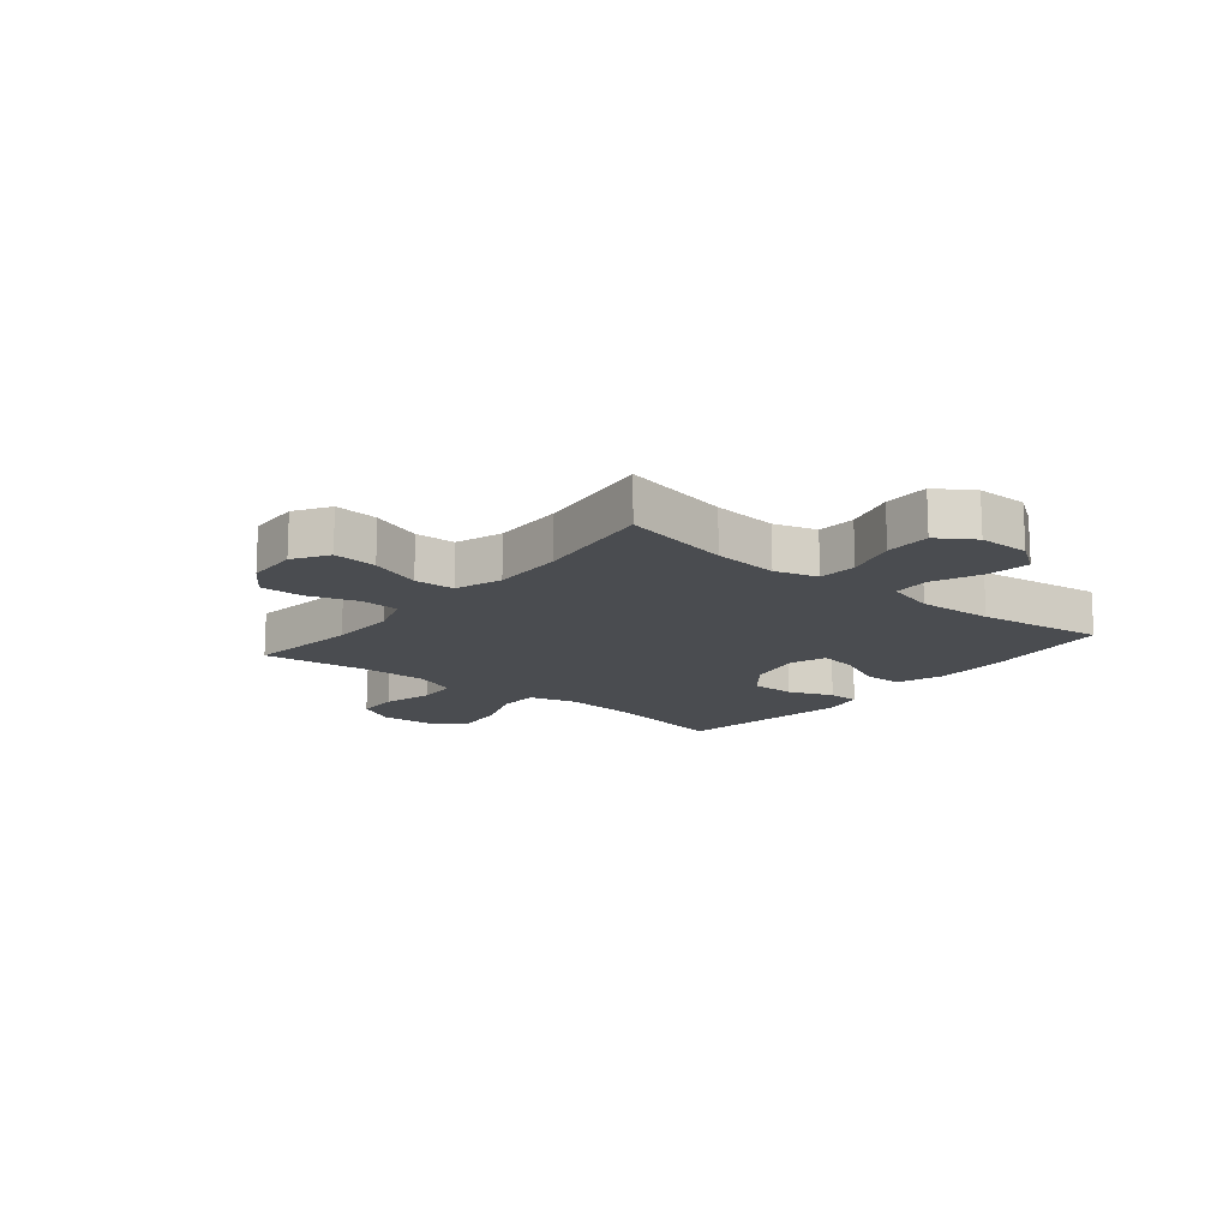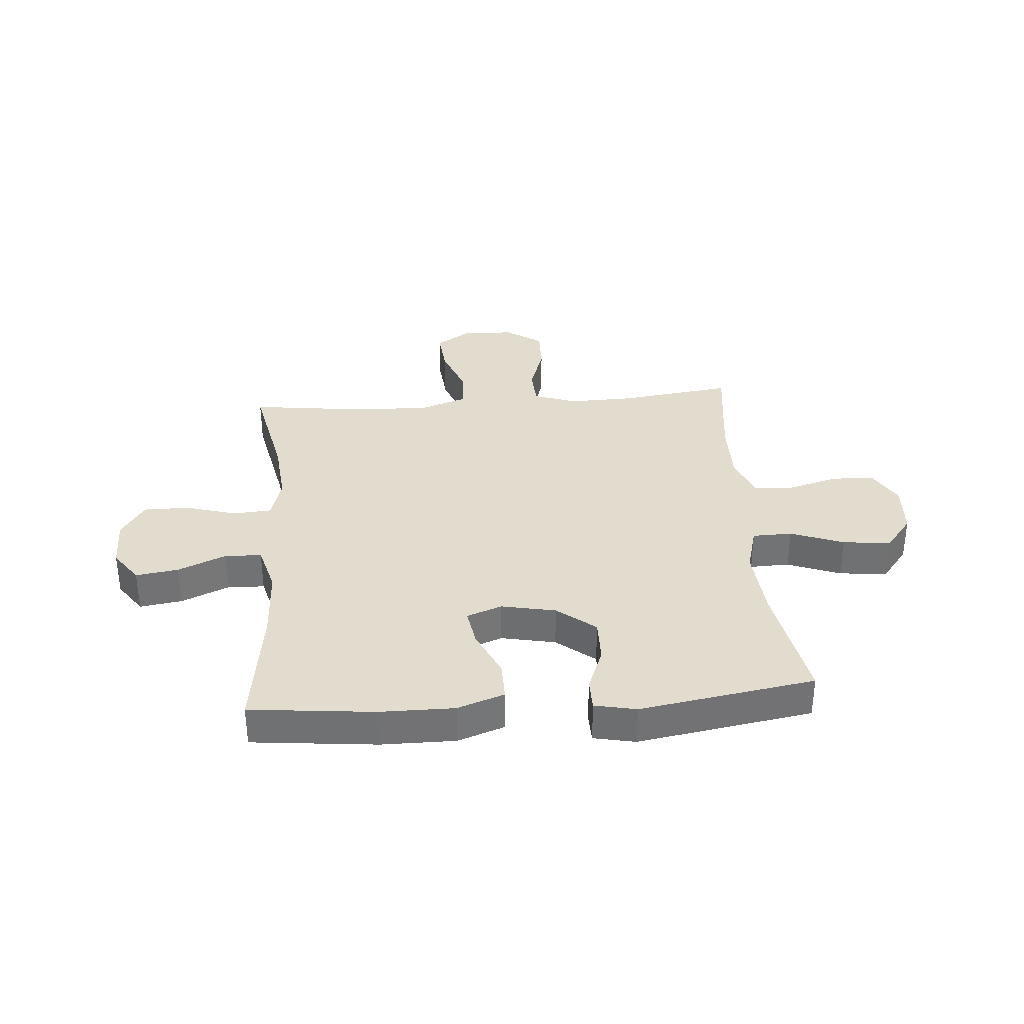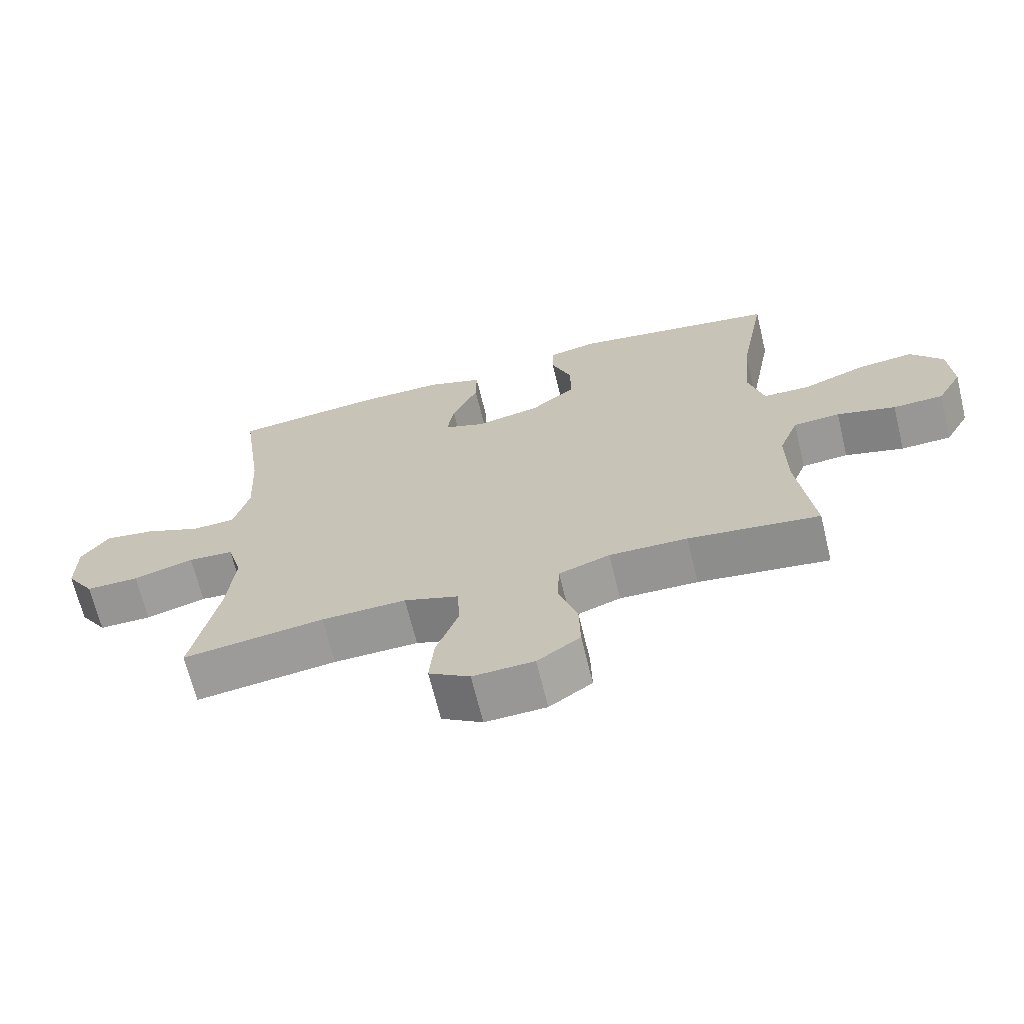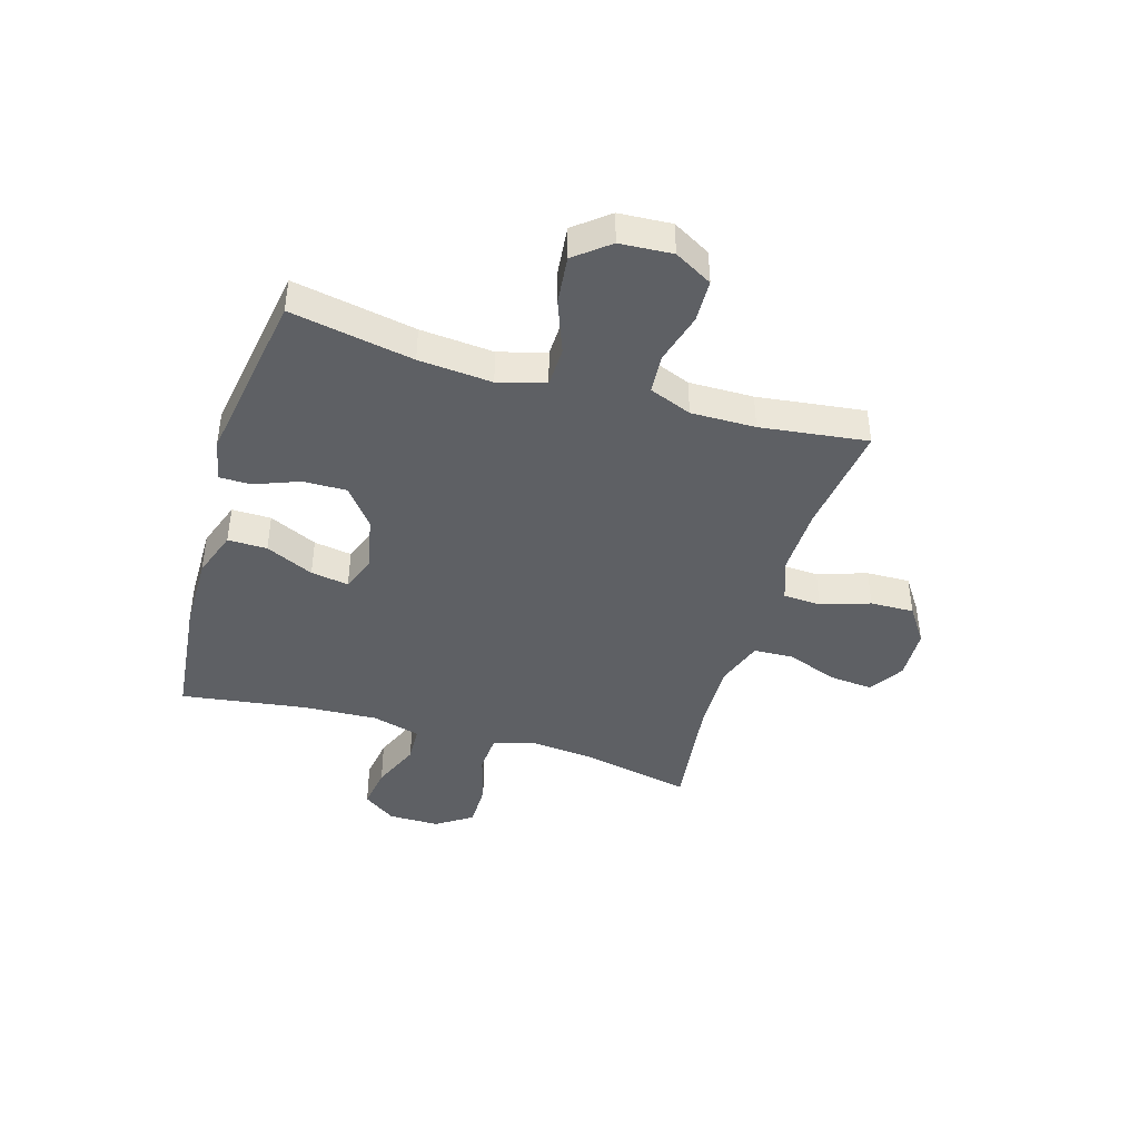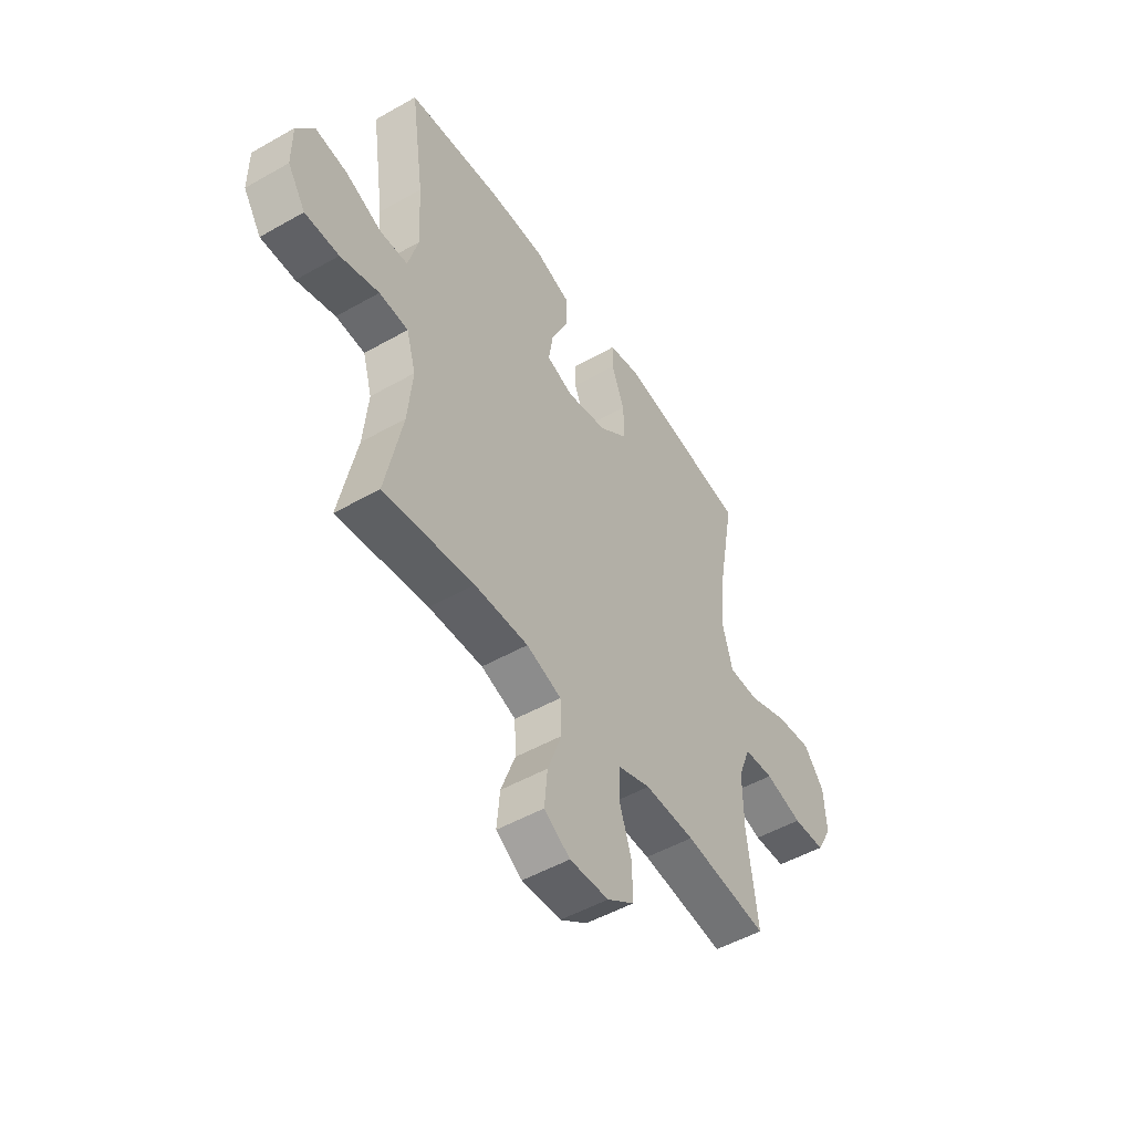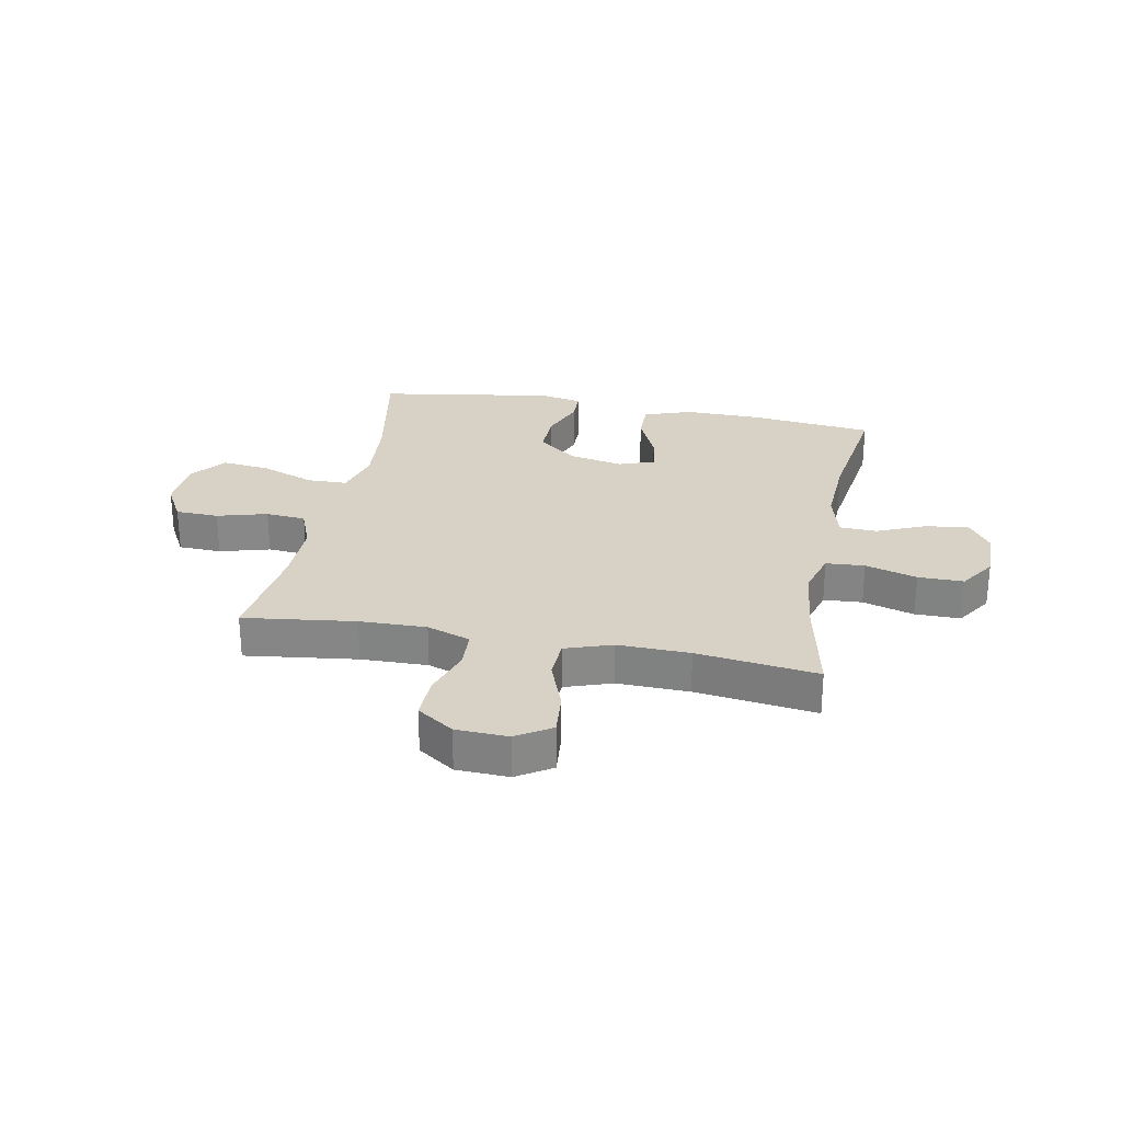
<metadata>
{"format":"obj","ext":"obj","renderer":"f3d","projection":"perspective","resolution":1024,"background":"white","views":[{"elev":-14.8,"azim":-129.2,"up":"+Y"},{"elev":34.7,"azim":-4.5,"up":"+Y"},{"elev":-67.6,"azim":13.7,"up":"+Z"},{"elev":-42.8,"azim":73.4,"up":"+Y"},{"elev":-49.9,"azim":-57.9,"up":"+Z"},{"elev":27.4,"azim":-169.0,"up":"+Y"}]}
</metadata>
<code>
o path712_path712.001
v 0.4688 0.0375 -0.2702
v 0.4677 0.0375 -0.1525
v 0.4979 0.0375 -0.07526
v 0.5706 0.0375 -0.06988
v 0.6623 0.0375 -0.09548
v 0.7408 0.0375 -0.09316
v 0.7795 0.0375 -0.02382
v 0.7735 0.0375 0.07226
v 0.7233 0.0375 0.135
v 0.6352 0.0375 0.1253
v 0.5376 0.0375 0.08836
v 0.4647 0.0375 0.09026
v 0.4409 0.0375 0.1766
v 0.4521 0.0375 0.3105
v 0.4937 0.0375 0.5353
v 0.1716 0.0375 0.5876
v 0.09479 0.0375 0.5717
v 0.09399 0.0375 0.5143
v 0.1256 0.0375 0.433
v 0.127 0.0375 0.3531
v 0.05653 0.0375 0.2973
v -0.04308 0.0375 0.277
v -0.1081 0.0375 0.3008
v -0.09683 0.0375 0.3702
v -0.05627 0.0375 0.458
v -0.05545 0.0375 0.5298
v -0.1421 0.0375 0.5601
v -0.2784 0.0375 0.5593
v -0.508 0.0375 0.5353
v -0.4752 0.0375 0.3053
v -0.4683 0.0375 0.1681
v -0.4925 0.0375 0.07928
v -0.5599 0.0375 0.07663
v -0.6484 0.0375 0.1144
v -0.7268 0.0375 0.126
v -0.7693 0.0375 0.06586
v -0.7695 0.0375 -0.0273
v -0.7258 0.0375 -0.09381
v -0.6428 0.0375 -0.0938
v -0.5488 0.0375 -0.06663
v -0.4781 0.0375 -0.07147
v -0.4553 0.0375 -0.1493
v -0.4667 0.0375 -0.2681
v -0.508 0.0375 -0.4666
v -0.2876 0.0375 -0.4387
v -0.156 0.0375 -0.4359
v -0.07077 0.0375 -0.4653
v -0.0677 0.0375 -0.5385
v -0.1022 0.0375 -0.6316
v -0.1096 0.0375 -0.7118
v -0.04605 0.0375 -0.752
v 0.04917 0.0375 -0.7485
v 0.1158 0.0375 -0.7034
v 0.1139 0.0375 -0.6234
v 0.08421 0.0375 -0.5338
v 0.08794 0.0375 -0.4644
v 0.1673 0.0375 -0.4368
v 0.2894 0.0375 -0.4398
v 0.4937 0.0375 -0.4666
v 0.4688 -0.0375 -0.2702
v 0.4677 -0.0375 -0.1525
v 0.4979 -0.0375 -0.07526
v 0.5706 -0.0375 -0.06988
v 0.6623 -0.0375 -0.09548
v 0.7408 -0.0375 -0.09316
v 0.7795 -0.0375 -0.02382
v 0.7735 -0.0375 0.07226
v 0.7233 -0.0375 0.135
v 0.6352 -0.0375 0.1253
v 0.5376 -0.0375 0.08836
v 0.4647 -0.0375 0.09026
v 0.4409 -0.0375 0.1766
v 0.4521 -0.0375 0.3105
v 0.4937 -0.0375 0.5353
v 0.1716 -0.0375 0.5876
v 0.09479 -0.0375 0.5717
v 0.09399 -0.0375 0.5143
v 0.1256 -0.0375 0.433
v 0.127 -0.0375 0.3531
v 0.05653 -0.0375 0.2973
v -0.04308 -0.0375 0.277
v -0.1081 -0.0375 0.3008
v -0.09683 -0.0375 0.3702
v -0.05627 -0.0375 0.458
v -0.05545 -0.0375 0.5298
v -0.1421 -0.0375 0.5601
v -0.2784 -0.0375 0.5593
v -0.508 -0.0375 0.5353
v -0.4752 -0.0375 0.3053
v -0.4683 -0.0375 0.1681
v -0.4925 -0.0375 0.07928
v -0.5599 -0.0375 0.07663
v -0.6484 -0.0375 0.1144
v -0.7268 -0.0375 0.126
v -0.7693 -0.0375 0.06586
v -0.7695 -0.0375 -0.0273
v -0.7258 -0.0375 -0.09381
v -0.6428 -0.0375 -0.0938
v -0.5488 -0.0375 -0.06663
v -0.4781 -0.0375 -0.07147
v -0.4553 -0.0375 -0.1493
v -0.4667 -0.0375 -0.2681
v -0.508 -0.0375 -0.4666
v -0.2876 -0.0375 -0.4387
v -0.156 -0.0375 -0.4359
v -0.07077 -0.0375 -0.4653
v -0.0677 -0.0375 -0.5385
v -0.1022 -0.0375 -0.6316
v -0.1096 -0.0375 -0.7118
v -0.04605 -0.0375 -0.752
v 0.04917 -0.0375 -0.7485
v 0.1158 -0.0375 -0.7034
v 0.1139 -0.0375 -0.6234
v 0.08421 -0.0375 -0.5338
v 0.08794 -0.0375 -0.4644
v 0.1673 -0.0375 -0.4368
v 0.2894 -0.0375 -0.4398
v 0.4937 -0.0375 -0.4666
v 0.7408 0.0375 -0.09316
v 0.7795 0.0375 -0.02382
v 0.7735 0.0375 0.07226
v 0.7233 0.0375 0.135
v 0.6623 0.0375 -0.09548
v 0.6352 0.0375 0.1253
v 0.5706 0.0375 -0.06988
v 0.5376 0.0375 0.08836
v 0.4979 0.0375 -0.07526
v 0.4979 0.0375 -0.07526
v 0.4647 0.0375 0.09026
v 0.4647 0.0375 0.09026
v 0.4677 0.0375 -0.1525
v 0.4937 0.0375 -0.4666
v 0.4937 0.0375 -0.4666
v 0.4688 0.0375 -0.2702
v 0.4521 0.0375 0.3105
v 0.4937 0.0375 0.5353
v 0.4937 0.0375 0.5353
v 0.4409 0.0375 0.1766
v 0.2894 0.0375 -0.4398
v 0.1716 0.0375 0.5876
v 0.1673 0.0375 -0.4368
v 0.09479 0.0375 0.5717
v 0.09479 0.0375 0.5717
v 0.08794 0.0375 -0.4644
v 0.08794 0.0375 -0.4644
v 0.1256 0.0375 0.433
v 0.127 0.0375 0.3531
v 0.05653 0.0375 0.2973
v 0.09399 0.0375 0.5143
v 0.04917 0.0375 -0.7485
v 0.1158 0.0375 -0.7034
v 0.1139 0.0375 -0.6234
v 0.08421 0.0375 -0.5338
v -0.04308 0.0375 0.277
v -0.04605 0.0375 -0.752
v -0.1081 0.0375 0.3008
v -0.1081 0.0375 0.3008
v -0.1096 0.0375 -0.7118
v -0.1096 0.0375 -0.7118
v -0.07077 0.0375 -0.4653
v -0.07077 0.0375 -0.4653
v -0.0677 0.0375 -0.5385
v -0.05627 0.0375 0.458
v -0.05545 0.0375 0.5298
v -0.05545 0.0375 0.5298
v -0.1421 0.0375 0.5601
v -0.09683 0.0375 0.3702
v -0.1022 0.0375 -0.6316
v -0.156 0.0375 -0.4359
v -0.2784 0.0375 0.5593
v -0.2876 0.0375 -0.4387
v -0.508 0.0375 -0.4666
v -0.508 0.0375 -0.4666
v -0.4553 0.0375 -0.1493
v -0.4667 0.0375 -0.2681
v -0.4781 0.0375 -0.07147
v -0.4781 0.0375 -0.07147
v -0.4683 0.0375 0.1681
v -0.4925 0.0375 0.07928
v -0.4925 0.0375 0.07928
v -0.4752 0.0375 0.3053
v -0.5488 0.0375 -0.06663
v -0.508 0.0375 0.5353
v -0.508 0.0375 0.5353
v -0.5599 0.0375 0.07663
v -0.6428 0.0375 -0.0938
v -0.6484 0.0375 0.1144
v -0.7258 0.0375 -0.09381
v -0.7268 0.0375 0.126
v -0.7268 0.0375 0.126
v -0.7695 0.0375 -0.0273
v -0.7693 0.0375 0.06586
v 0.7408 -0.0375 -0.09316
v 0.7795 -0.0375 -0.02382
v 0.7735 -0.0375 0.07226
v 0.7233 -0.0375 0.135
v 0.6623 -0.0375 -0.09548
v 0.6352 -0.0375 0.1253
v 0.5706 -0.0375 -0.06988
v 0.5376 -0.0375 0.08836
v 0.4979 -0.0375 -0.07526
v 0.4979 -0.0375 -0.07526
v 0.4647 -0.0375 0.09026
v 0.4647 -0.0375 0.09026
v 0.4677 -0.0375 -0.1525
v 0.4937 -0.0375 -0.4666
v 0.4937 -0.0375 -0.4666
v 0.4688 -0.0375 -0.2702
v 0.4521 -0.0375 0.3105
v 0.4937 -0.0375 0.5353
v 0.4937 -0.0375 0.5353
v 0.4409 -0.0375 0.1766
v 0.2894 -0.0375 -0.4398
v 0.1716 -0.0375 0.5876
v 0.1673 -0.0375 -0.4368
v 0.09479 -0.0375 0.5717
v 0.09479 -0.0375 0.5717
v 0.08794 -0.0375 -0.4644
v 0.08794 -0.0375 -0.4644
v 0.1256 -0.0375 0.433
v 0.127 -0.0375 0.3531
v 0.05653 -0.0375 0.2973
v 0.09399 -0.0375 0.5143
v 0.04917 -0.0375 -0.7485
v 0.1158 -0.0375 -0.7034
v 0.1139 -0.0375 -0.6234
v 0.08421 -0.0375 -0.5338
v -0.04308 -0.0375 0.277
v -0.04605 -0.0375 -0.752
v -0.1081 -0.0375 0.3008
v -0.1081 -0.0375 0.3008
v -0.1096 -0.0375 -0.7118
v -0.1096 -0.0375 -0.7118
v -0.07077 -0.0375 -0.4653
v -0.07077 -0.0375 -0.4653
v -0.0677 -0.0375 -0.5385
v -0.05627 -0.0375 0.458
v -0.05545 -0.0375 0.5298
v -0.05545 -0.0375 0.5298
v -0.1421 -0.0375 0.5601
v -0.09683 -0.0375 0.3702
v -0.1022 -0.0375 -0.6316
v -0.156 -0.0375 -0.4359
v -0.2784 -0.0375 0.5593
v -0.2876 -0.0375 -0.4387
v -0.508 -0.0375 -0.4666
v -0.508 -0.0375 -0.4666
v -0.4553 -0.0375 -0.1493
v -0.4667 -0.0375 -0.2681
v -0.4781 -0.0375 -0.07147
v -0.4781 -0.0375 -0.07147
v -0.4683 -0.0375 0.1681
v -0.4925 -0.0375 0.07928
v -0.4925 -0.0375 0.07928
v -0.4752 -0.0375 0.3053
v -0.5488 -0.0375 -0.06663
v -0.508 -0.0375 0.5353
v -0.508 -0.0375 0.5353
v -0.5599 -0.0375 0.07663
v -0.6428 -0.0375 -0.0938
v -0.6484 -0.0375 0.1144
v -0.7258 -0.0375 -0.09381
v -0.7268 -0.0375 0.126
v -0.7268 -0.0375 0.126
v -0.7695 -0.0375 -0.0273
v -0.7693 -0.0375 0.06586
f 257 255 244
f 248 243 228
f 195 197 194
f 226 224 225
f 243 215 228
f 222 212 221
f 263 266 261
f 240 237 238
f 212 222 203
f 220 210 214
f 198 195 196
f 240 241 237
f 208 213 206
f 230 241 244
f 234 227 218
f 199 197 198
f 252 230 255
f 220 214 223
f 261 260 259
f 228 215 222
f 253 250 230
f 243 234 218
f 209 221 212
f 224 242 229
f 200 199 198
f 259 256 253
f 223 214 216
f 255 230 244
f 230 250 228
f 205 215 213
f 256 259 260
f 253 230 252
f 203 201 200
f 201 199 200
f 227 236 226
f 198 197 195
f 242 226 236
f 250 248 228
f 221 209 220
f 262 260 265
f 232 229 242
f 203 205 201
f 250 253 256
f 266 265 261
f 236 227 234
f 261 265 260
f 209 210 220
f 222 205 203
f 218 215 243
f 244 241 240
f 205 213 208
f 224 226 242
f 194 197 193
f 205 222 215
f 249 245 248
f 245 249 246
f 245 243 248
f 6 7 66 65
f 7 8 67 66
f 8 9 68 67
f 5 6 65 64
f 9 10 69 68
f 4 5 64 63
f 10 11 70 69
f 128 4 63 202
f 11 130 204 70
f 2 3 62 61
f 133 1 60 207
f 14 137 211 73
f 1 2 61 60
f 12 13 72 71
f 13 14 73 72
f 58 59 118 117
f 15 16 75 74
f 57 58 117 116
f 16 143 217 75
f 145 57 116 219
f 19 20 79 78
f 20 21 80 79
f 18 19 78 77
f 17 18 77 76
f 52 53 112 111
f 53 54 113 112
f 54 55 114 113
f 55 56 115 114
f 21 22 81 80
f 51 52 111 110
f 22 157 231 81
f 159 51 110 233
f 161 48 107 235
f 25 165 239 84
f 26 27 86 85
f 24 25 84 83
f 49 50 109 108
f 48 49 108 107
f 46 47 106 105
f 23 24 83 82
f 27 28 87 86
f 45 46 105 104
f 173 45 104 247
f 42 43 102 101
f 177 42 101 251
f 31 180 254 90
f 30 31 90 89
f 40 41 100 99
f 184 30 89 258
f 28 29 88 87
f 32 33 92 91
f 43 44 103 102
f 39 40 99 98
f 33 34 93 92
f 38 39 98 97
f 34 190 264 93
f 37 38 97 96
f 36 37 96 95
f 35 36 95 94
f 183 170 181
f 174 154 169
f 121 120 123
f 152 151 150
f 169 154 141
f 148 147 138
f 189 187 192
f 166 164 163
f 138 129 148
f 146 140 136
f 124 122 121
f 166 163 167
f 134 132 139
f 156 170 167
f 160 144 153
f 125 124 123
f 178 181 156
f 146 149 140
f 187 185 186
f 154 148 141
f 179 156 176
f 169 144 160
f 135 138 147
f 150 155 168
f 126 124 125
f 185 179 182
f 149 142 140
f 181 170 156
f 156 154 176
f 131 139 141
f 182 186 185
f 179 178 156
f 129 126 127
f 127 126 125
f 153 152 162
f 124 121 123
f 168 162 152
f 176 154 174
f 147 146 135
f 188 191 186
f 158 168 155
f 129 127 131
f 176 182 179
f 192 187 191
f 162 160 153
f 187 186 191
f 135 146 136
f 148 129 131
f 144 169 141
f 170 166 167
f 131 134 139
f 150 168 152
f 120 119 123
f 131 141 148
f 175 174 171
f 171 172 175
f 171 174 169

</code>
